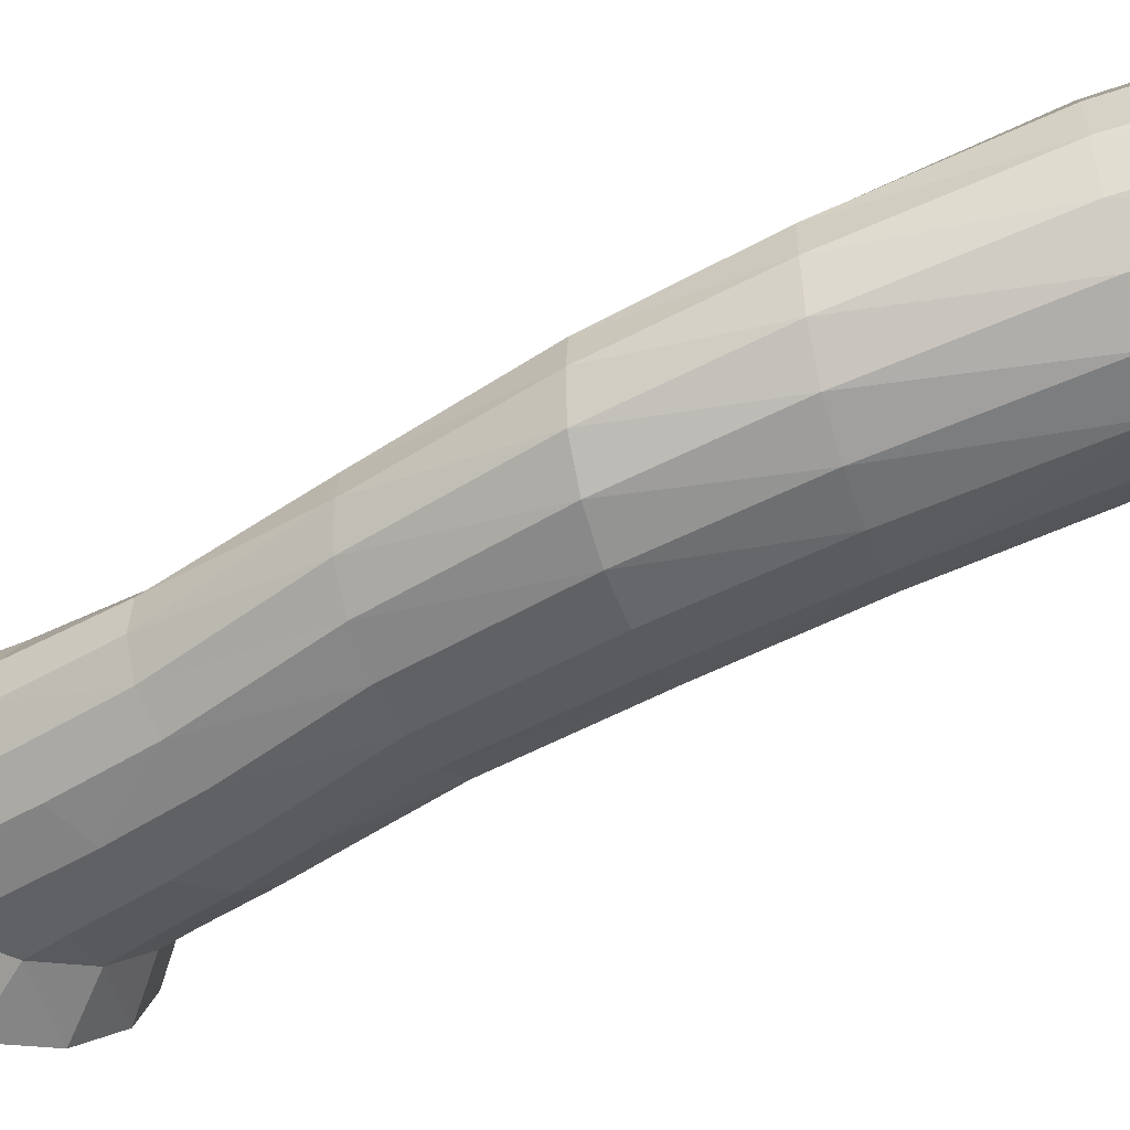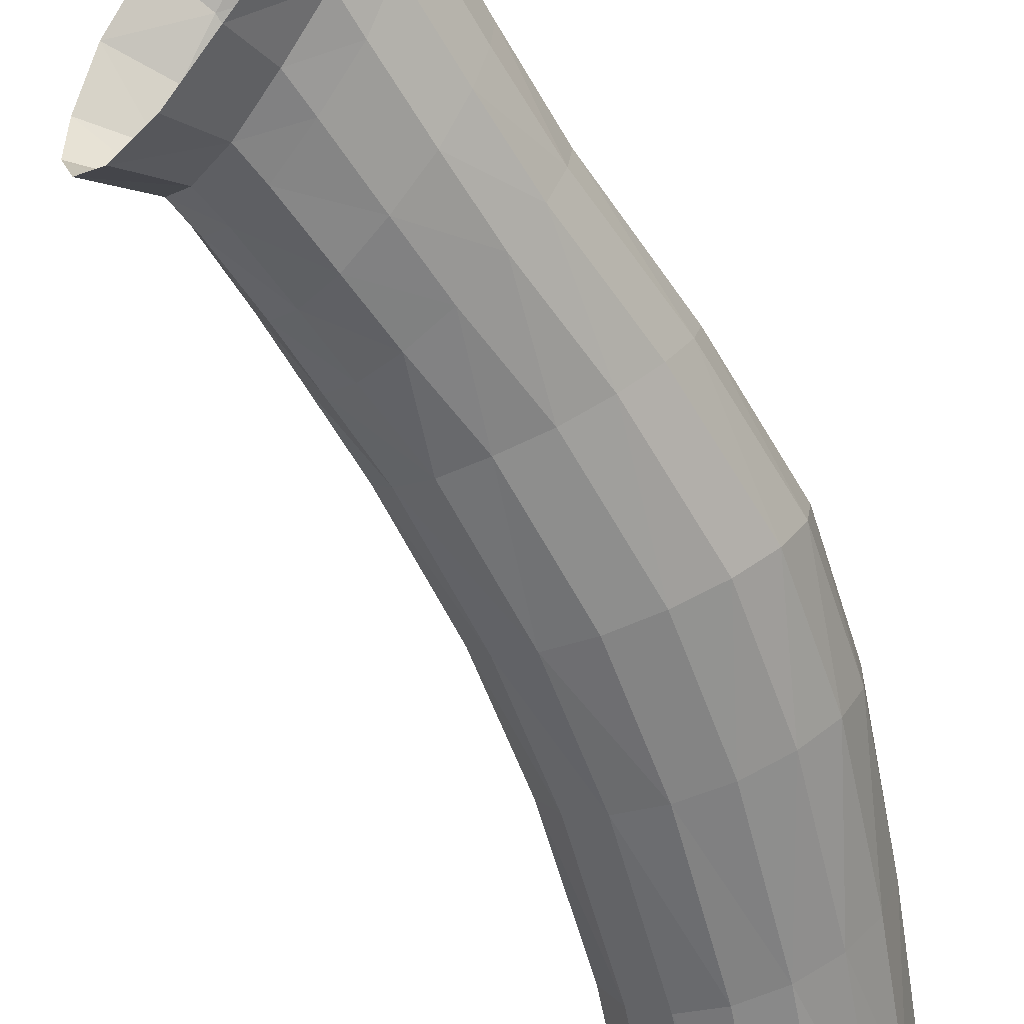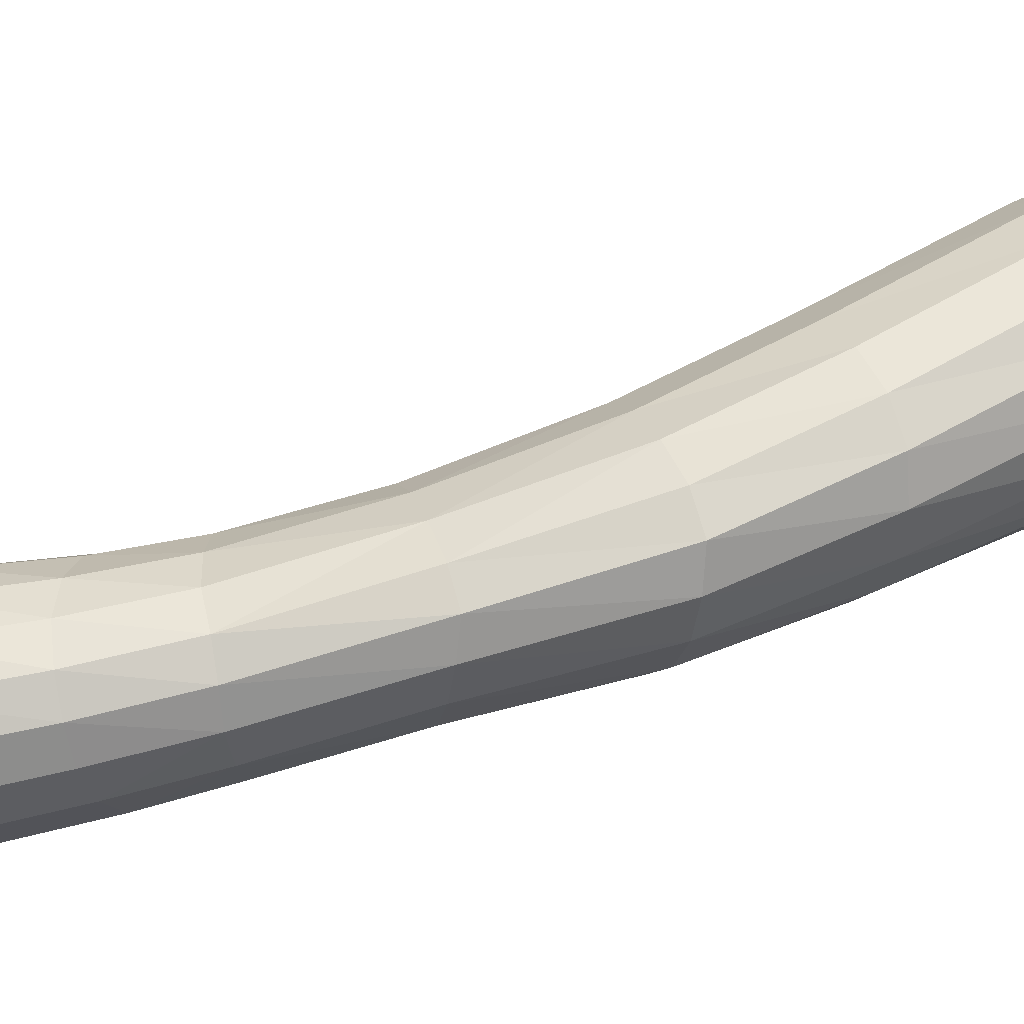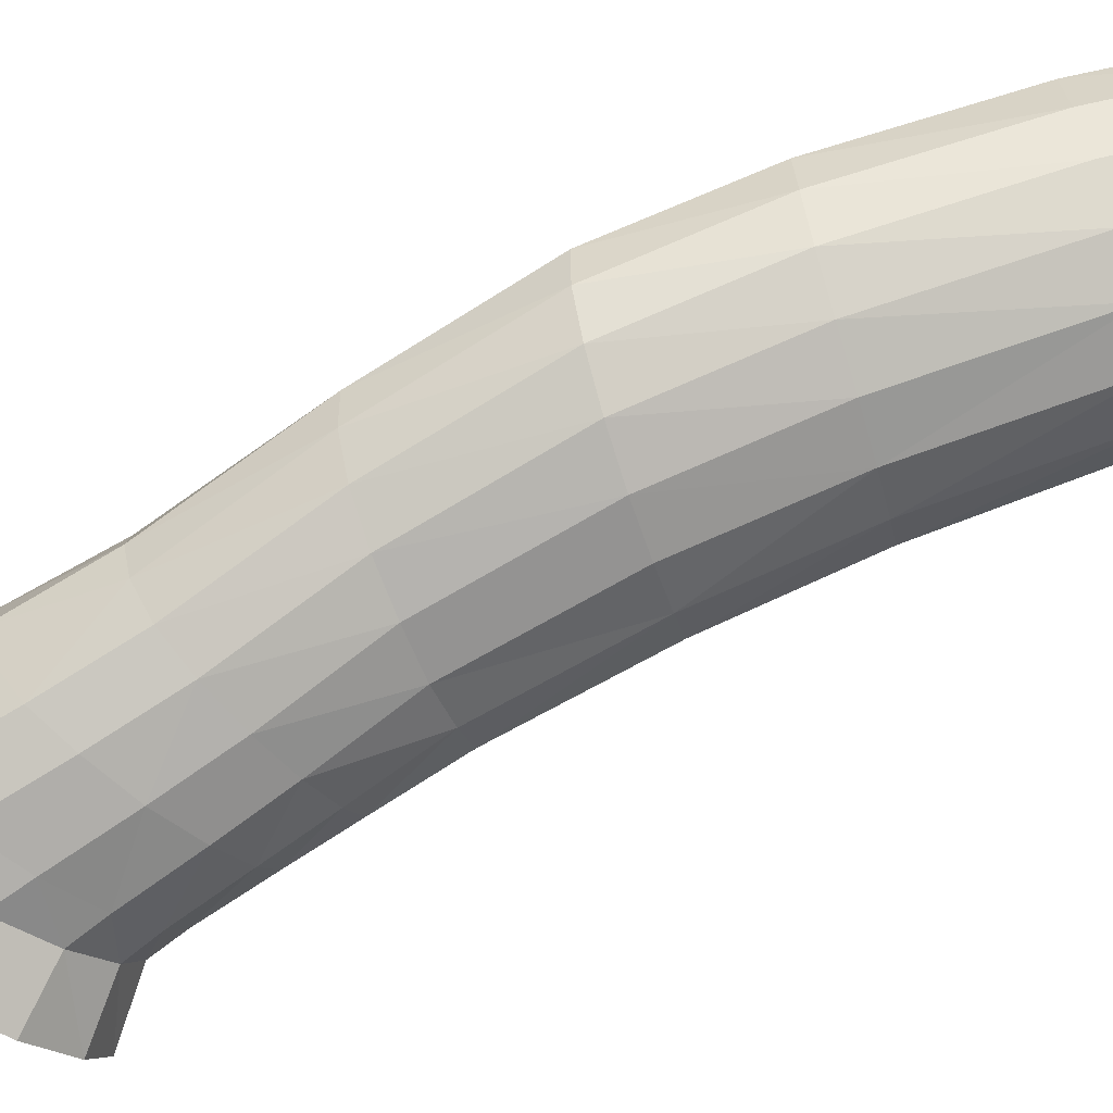
<metadata>
{"format":"obj","ext":"obj","renderer":"f3d","projection":"perspective","resolution":1024,"background":"white","views":[{"elev":-28.0,"azim":-75.9,"up":"+Y"},{"elev":-73.7,"azim":-165.8,"up":"+Y"},{"elev":13.4,"azim":-113.0,"up":"+Y"},{"elev":-58.9,"azim":-78.1,"up":"+Y"}]}
</metadata>
<code>
o esophagus_nissen_esophagus.004
v 2.676 1.032 10.8
v 2.517 0.3451 10.81
v 3.308 0.5294 10.95
v 2.481 0.9907 10.77
v 2.71 0.2785 10.85
v 3.302 0.6734 10.93
v 2.318 0.8992 10.77
v 3.22 0.816 10.91
v 2.914 0.2664 10.89
v 2.232 0.7661 10.78
v 3.064 0.9414 10.86
v 3.097 0.3093 10.92
v 2.26 0.6061 10.77
v 3.235 0.402 10.94
v 2.359 0.4592 10.78
v 2.883 1.012 10.83
v 3.321 0.7898 9.069
v 2.814 0.03612 8.82
v 3.844 0.08103 9.756
v 3.142 0.7332 8.876
v 2.892 -0.1188 8.991
v 3.892 0.2619 9.73
v 2.965 0.5956 8.764
v 3.039 -0.219 9.203
v 3.858 0.4423 9.641
v 2.841 0.4146 8.694
v 3.742 0.6124 9.472
v 3.279 -0.2629 9.398
v 2.789 0.2207 8.712
v 3.555 0.7471 9.291
v 3.519 -0.2119 9.598
v 3.716 -0.08444 9.722
v 3.078 0.1578 10.49
v 3.185 0.8338 10.39
v 2.83 0.8702 10.19
v 3.403 0.6029 10.56
v 2.894 0.1422 10.39
v 2.528 0.7022 10.11
v 3.008 0.879 10.28
v 3.411 0.4639 10.6
v 2.664 0.8084 10.13
v 3.353 0.3329 10.6
v 3.324 0.7318 10.49
v 2.716 0.1833 10.29
v 3.238 0.2258 10.57
v 2.497 0.4102 10.13
v 2.577 0.2766 10.19
v 2.474 0.5615 10.11
v 3.059 0.7541 9.14
v 3.644 0.5094 9.803
v 3.179 -0.07006 9.581
v 2.814 0.498 8.991
v 3.213 0.7924 9.294
v 3.665 0.361 9.878
v 2.913 0.646 9.04
v 3.625 0.2113 9.898
v 3.553 0.6467 9.659
v 2.986 -0.03566 9.398
v 3.526 0.07324 9.863
v 2.792 0.1837 9.091
v 2.857 0.05021 9.222
v 3.371 -0.02973 9.754
v 3.408 0.7514 9.494
v 2.775 0.3398 9.011
v 3.306 0.006588 9.903
v 3.185 0.07541 10.21
v 3.358 0.7614 9.676
v 3.265 0.7857 10.05
v 2.724 0.3845 9.23
v 2.598 0.465 9.678
v 2.92 0.8111 9.779
v 3.017 0.7733 9.351
v 3.481 0.5568 10.28
v 3.583 0.5251 9.96
v 3.005 0.05094 10.08
v 3.121 -0.02697 9.745
v 2.643 0.6132 9.668
v 2.767 0.5411 9.213
v 3.085 0.8289 9.893
v 3.172 0.8087 9.492
v 3.492 0.4139 10.33
v 3.599 0.3784 10.03
v 2.764 0.7345 9.699
v 2.87 0.6827 9.258
v 3.442 0.2755 10.34
v 3.556 0.2315 10.04
v 3.401 0.6855 10.17
v 3.498 0.6598 9.83
v 2.826 0.0894 9.935
v 2.936 0.009626 9.573
v 3.338 0.1572 10.3
v 3.457 0.09966 10
v 2.622 0.3128 9.721
v 2.742 0.2287 9.299
v 2.695 0.1809 9.807
v 2.81 0.09789 9.414
v 2.505 1.262 11.45
v 2.322 0.5018 11.5
v 3.174 0.6989 11.57
v 2.296 1.215 11.44
v 2.529 0.4256 11.52
v 3.171 0.8613 11.55
v 2.124 1.111 11.45
v 3.085 1.024 11.53
v 2.746 0.4101 11.55
v 2.034 0.9642 11.47
v 2.918 1.165 11.5
v 2.944 0.4559 11.57
v 2.056 0.7894 11.46
v 3.095 0.5564 11.58
v 2.156 0.6281 11.48
v 2.726 1.242 11.47
v 2.458 1.508 12.06
v 2.256 0.6889 12.16
v 3.109 0.8951 12.18
v 2.252 1.455 12.06
v 2.458 0.6033 12.18
v 3.11 1.073 12.16
v 2.083 1.344 12.08
v 3.028 1.251 12.13
v 2.675 0.5832 12.19
v 1.993 1.186 12.1
v 2.865 1.402 12.1
v 2.874 0.6314 12.2
v 2.004 1.002 12.12
v 3.026 0.7401 12.2
v 2.096 0.8267 12.13
v 2.677 1.486 12.08
v 2.481 1.805 12.83
v 2.262 0.9281 12.96
v 3.091 1.151 12.97
v 2.285 1.75 12.83
v 2.453 0.8343 12.99
v 3.097 1.344 12.94
v 2.124 1.632 12.85
v 3.023 1.532 12.91
v 2.661 0.8114 13
v 2.037 1.463 12.88
v 2.869 1.695 12.87
v 2.855 0.8631 13.01
v 2.04 1.267 12.9
v 3.006 0.9823 13
v 2.117 1.079 12.93
v 2.689 1.783 12.85
v 2.539 2.006 13.55
v 2.312 1.101 13.7
v 3.131 1.342 13.74
v 2.348 1.947 13.54
v 2.496 1.005 13.74
v 3.14 1.544 13.7
v 2.193 1.822 13.56
v 3.068 1.738 13.66
v 2.7 0.9822 13.77
v 2.107 1.648 13.58
v 2.918 1.9 13.61
v 2.893 1.039 13.78
v 2.105 1.448 13.61
v 3.045 1.165 13.77
v 2.176 1.257 13.66
v 2.742 1.988 13.58
v 2.676 1.032 10.8
v 2.517 0.3451 10.81
v 3.308 0.5294 10.95
v 2.481 0.9907 10.77
v 2.71 0.2785 10.85
v 3.302 0.6734 10.93
v 2.318 0.8992 10.77
v 3.22 0.816 10.91
v 2.914 0.2664 10.89
v 2.232 0.7661 10.78
v 3.064 0.9414 10.86
v 3.097 0.3093 10.92
v 2.26 0.6061 10.77
v 3.235 0.402 10.94
v 2.359 0.4592 10.78
v 2.883 1.012 10.83
v 3.321 0.7898 9.069
v 2.814 0.03612 8.82
v 3.844 0.08103 9.756
v 3.142 0.7332 8.876
v 2.892 -0.1188 8.991
v 3.892 0.2619 9.73
v 2.965 0.5956 8.764
v 3.039 -0.219 9.203
v 3.858 0.4423 9.641
v 2.841 0.4146 8.694
v 3.742 0.6124 9.472
v 3.279 -0.2629 9.398
v 2.789 0.2207 8.712
v 3.555 0.7471 9.291
v 3.519 -0.2119 9.598
v 3.716 -0.08444 9.722
v 3.078 0.1578 10.49
v 3.185 0.8338 10.39
v 2.83 0.8702 10.19
v 3.403 0.6029 10.56
v 2.894 0.1422 10.39
v 2.528 0.7022 10.11
v 3.008 0.879 10.28
v 3.411 0.4639 10.6
v 2.664 0.8084 10.13
v 3.353 0.3329 10.6
v 3.324 0.7318 10.49
v 2.716 0.1833 10.29
v 3.238 0.2258 10.57
v 2.497 0.4102 10.13
v 2.577 0.2766 10.19
v 2.474 0.5615 10.11
v 3.059 0.7541 9.14
v 3.644 0.5094 9.803
v 3.179 -0.07006 9.581
v 2.814 0.498 8.991
v 3.213 0.7924 9.294
v 3.665 0.361 9.878
v 2.913 0.646 9.04
v 3.625 0.2113 9.898
v 3.553 0.6467 9.659
v 2.986 -0.03566 9.398
v 3.526 0.07324 9.863
v 2.792 0.1837 9.091
v 2.857 0.05021 9.222
v 3.371 -0.02973 9.754
v 3.408 0.7514 9.494
v 2.775 0.3398 9.011
v 3.306 0.006588 9.903
v 3.185 0.07541 10.21
v 3.358 0.7614 9.676
v 3.265 0.7857 10.05
v 2.724 0.3845 9.23
v 2.598 0.465 9.678
v 2.92 0.8111 9.779
v 3.017 0.7733 9.351
v 3.481 0.5568 10.28
v 3.583 0.5251 9.96
v 3.005 0.05094 10.08
v 3.121 -0.02697 9.745
v 2.643 0.6132 9.668
v 2.767 0.5411 9.213
v 3.085 0.8289 9.893
v 3.172 0.8087 9.492
v 3.492 0.4139 10.33
v 3.599 0.3784 10.03
v 2.764 0.7345 9.699
v 2.87 0.6827 9.258
v 3.442 0.2755 10.34
v 3.556 0.2315 10.04
v 3.401 0.6855 10.17
v 3.498 0.6598 9.83
v 2.826 0.0894 9.935
v 2.936 0.009626 9.573
v 3.338 0.1572 10.3
v 3.457 0.09966 10
v 2.622 0.3128 9.721
v 2.742 0.2287 9.299
v 2.695 0.1809 9.807
v 2.81 0.09789 9.414
v 2.505 1.262 11.45
v 2.322 0.5018 11.5
v 3.174 0.6989 11.57
v 2.296 1.215 11.44
v 2.529 0.4256 11.52
v 3.171 0.8613 11.55
v 2.124 1.111 11.45
v 3.085 1.024 11.53
v 2.746 0.4101 11.55
v 2.034 0.9642 11.47
v 2.918 1.165 11.5
v 2.944 0.4559 11.57
v 2.056 0.7894 11.46
v 3.095 0.5564 11.58
v 2.156 0.6281 11.48
v 2.726 1.242 11.47
v 2.458 1.508 12.06
v 2.256 0.6889 12.16
v 3.109 0.8951 12.18
v 2.252 1.455 12.06
v 2.458 0.6033 12.18
v 3.11 1.073 12.16
v 2.083 1.344 12.08
v 3.028 1.251 12.13
v 2.675 0.5832 12.19
v 1.993 1.186 12.1
v 2.865 1.402 12.1
v 2.874 0.6314 12.2
v 2.004 1.002 12.12
v 3.026 0.7401 12.2
v 2.096 0.8267 12.13
v 2.677 1.486 12.08
v 2.481 1.805 12.83
v 2.262 0.9281 12.96
v 3.091 1.151 12.97
v 2.285 1.75 12.83
v 2.453 0.8343 12.99
v 3.097 1.344 12.94
v 2.124 1.632 12.85
v 3.023 1.532 12.91
v 2.661 0.8114 13
v 2.037 1.463 12.88
v 2.869 1.695 12.87
v 2.855 0.8631 13.01
v 2.04 1.267 12.9
v 3.006 0.9823 13
v 2.117 1.079 12.93
v 2.689 1.783 12.85
v 2.539 2.006 13.55
v 2.312 1.101 13.7
v 3.131 1.342 13.74
v 2.348 1.947 13.54
v 2.496 1.005 13.74
v 3.14 1.544 13.7
v 2.193 1.822 13.56
v 3.068 1.738 13.66
v 2.7 0.9822 13.77
v 2.107 1.648 13.58
v 2.918 1.9 13.61
v 2.893 1.039 13.78
v 2.105 1.448 13.61
v 3.045 1.165 13.77
v 2.176 1.257 13.66
v 2.742 1.988 13.58
f 37 9 5
f 51 31 62
f 43 11 8
f 4 35 41
f 36 3 40
f 10 38 48
f 47 2 15
f 46 15 13
f 12 42 14
f 33 12 9
f 8 36 43
f 16 34 39
f 62 32 59
f 14 40 3
f 5 44 37
f 63 27 30
f 1 39 35
f 13 48 46
f 95 46 93
f 46 70 93
f 89 47 95
f 85 45 91
f 81 42 85
f 38 83 77
f 48 77 70
f 75 44 89
f 36 81 73
f 43 73 87
f 79 35 39
f 41 71 83
f 39 68 79
f 53 30 17
f 55 20 23
f 17 49 53
f 27 50 25
f 25 54 22
f 28 58 24
f 64 26 29
f 52 23 26
f 22 56 19
f 19 59 32
f 24 61 21
f 18 64 29
f 21 60 18
f 67 57 63
f 65 59 92
f 76 62 65
f 4 38 7
f 37 66 33
f 75 65 66
f 33 91 45
f 66 92 91
f 34 87 68
f 68 88 67
f 80 63 53
f 79 67 80
f 84 49 55
f 83 72 84
f 53 72 80
f 80 71 79
f 88 50 57
f 87 74 88
f 74 54 50
f 73 82 74
f 51 90 58
f 76 89 90
f 69 52 64
f 70 78 69
f 78 55 52
f 77 84 78
f 82 56 54
f 81 86 82
f 56 92 59
f 86 91 92
f 58 96 61
f 90 95 96
f 60 69 64
f 94 70 69
f 61 94 60
f 96 93 94
f 7 100 4
f 2 101 98
f 6 99 3
f 3 110 14
f 5 105 101
f 16 107 11
f 9 108 105
f 15 98 111
f 11 104 8
f 10 109 106
f 13 111 109
f 14 108 12
f 7 106 103
f 8 102 6
f 1 112 16
f 4 97 1
f 100 119 116
f 97 116 113
f 112 123 107
f 104 118 102
f 110 124 108
f 99 126 110
f 107 120 104
f 98 117 114
f 111 114 127
f 103 122 119
f 97 128 112
f 106 125 122
f 101 121 117
f 109 127 125
f 102 115 99
f 108 121 105
f 127 130 143
f 119 138 135
f 128 129 144
f 122 141 138
f 121 133 117
f 125 143 141
f 118 131 115
f 124 137 121
f 116 135 132
f 113 132 129
f 128 139 123
f 120 134 118
f 126 140 124
f 115 142 126
f 123 136 120
f 114 133 130
f 140 153 137
f 132 151 148
f 129 148 145
f 139 160 155
f 136 150 134
f 142 156 140
f 131 158 142
f 136 155 152
f 133 146 130
f 130 159 143
f 135 154 151
f 144 145 160
f 138 157 154
f 137 149 133
f 141 159 157
f 134 147 131
f 197 169 165
f 211 191 222
f 203 171 168
f 164 195 201
f 196 163 200
f 170 198 208
f 207 162 175
f 206 175 173
f 172 202 174
f 193 172 169
f 168 196 203
f 176 194 199
f 222 192 219
f 174 200 163
f 165 204 197
f 223 187 190
f 161 199 195
f 173 208 206
f 255 206 253
f 206 230 253
f 249 207 255
f 245 205 251
f 241 202 245
f 198 243 237
f 208 237 230
f 235 204 249
f 196 241 233
f 203 233 247
f 239 195 199
f 201 231 243
f 199 228 239
f 213 190 177
f 215 180 183
f 177 209 213
f 187 210 185
f 185 214 182
f 188 218 184
f 224 186 189
f 212 183 186
f 182 216 179
f 179 219 192
f 184 221 181
f 178 224 189
f 181 220 178
f 227 217 223
f 225 219 252
f 236 222 225
f 164 198 167
f 197 226 193
f 235 225 226
f 193 251 205
f 226 252 251
f 194 247 228
f 228 248 227
f 240 223 213
f 239 227 240
f 244 209 215
f 243 232 244
f 213 232 240
f 240 231 239
f 248 210 217
f 247 234 248
f 234 214 210
f 233 242 234
f 211 250 218
f 236 249 250
f 229 212 224
f 230 238 229
f 238 215 212
f 237 244 238
f 242 216 214
f 241 246 242
f 216 252 219
f 246 251 252
f 218 256 221
f 250 255 256
f 220 229 224
f 254 230 229
f 221 254 220
f 256 253 254
f 167 260 164
f 162 261 258
f 166 259 163
f 163 270 174
f 165 265 261
f 176 267 171
f 169 268 265
f 175 258 271
f 171 264 168
f 170 269 266
f 173 271 269
f 174 268 172
f 167 266 263
f 168 262 166
f 161 272 176
f 164 257 161
f 260 279 276
f 257 276 273
f 272 283 267
f 264 278 262
f 270 284 268
f 259 286 270
f 267 280 264
f 258 277 274
f 271 274 287
f 263 282 279
f 257 288 272
f 266 285 282
f 261 281 277
f 269 287 285
f 262 275 259
f 268 281 265
f 287 290 303
f 279 298 295
f 288 289 304
f 282 301 298
f 281 293 277
f 285 303 301
f 278 291 275
f 284 297 281
f 276 295 292
f 273 292 289
f 288 299 283
f 280 294 278
f 286 300 284
f 275 302 286
f 283 296 280
f 274 293 290
f 300 313 297
f 292 311 308
f 289 308 305
f 299 320 315
f 296 310 294
f 302 316 300
f 291 318 302
f 296 315 312
f 293 306 290
f 290 319 303
f 295 314 311
f 304 305 320
f 298 317 314
f 297 309 293
f 301 319 317
f 294 307 291
f 37 33 9
f 51 28 31
f 43 34 11
f 4 1 35
f 36 6 3
f 10 7 38
f 47 44 2
f 46 47 15
f 12 45 42
f 33 45 12
f 8 6 36
f 16 11 34
f 62 31 32
f 14 42 40
f 5 2 44
f 63 57 27
f 1 16 39
f 13 10 48
f 95 47 46
f 46 48 70
f 89 44 47
f 85 42 45
f 81 40 42
f 38 41 83
f 48 38 77
f 75 37 44
f 36 40 81
f 43 36 73
f 79 71 35
f 41 35 71
f 39 34 68
f 53 63 30
f 55 49 20
f 17 20 49
f 27 57 50
f 25 50 54
f 28 51 58
f 64 52 26
f 52 55 23
f 22 54 56
f 19 56 59
f 24 58 61
f 18 60 64
f 21 61 60
f 67 88 57
f 65 62 59
f 76 51 62
f 4 41 38
f 37 75 66
f 75 76 65
f 33 66 91
f 66 65 92
f 34 43 87
f 68 87 88
f 80 67 63
f 79 68 67
f 84 72 49
f 83 71 72
f 53 49 72
f 80 72 71
f 88 74 50
f 87 73 74
f 74 82 54
f 73 81 82
f 51 76 90
f 76 75 89
f 69 78 52
f 70 77 78
f 78 84 55
f 77 83 84
f 82 86 56
f 81 85 86
f 56 86 92
f 86 85 91
f 58 90 96
f 90 89 95
f 60 94 69
f 94 93 70
f 61 96 94
f 96 95 93
f 7 103 100
f 2 5 101
f 6 102 99
f 3 99 110
f 5 9 105
f 16 112 107
f 9 12 108
f 15 2 98
f 11 107 104
f 10 13 109
f 13 15 111
f 14 110 108
f 7 10 106
f 8 104 102
f 1 97 112
f 4 100 97
f 100 103 119
f 97 100 116
f 112 128 123
f 104 120 118
f 110 126 124
f 99 115 126
f 107 123 120
f 98 101 117
f 111 98 114
f 103 106 122
f 97 113 128
f 106 109 125
f 101 105 121
f 109 111 127
f 102 118 115
f 108 124 121
f 127 114 130
f 119 122 138
f 128 113 129
f 122 125 141
f 121 137 133
f 125 127 143
f 118 134 131
f 124 140 137
f 116 119 135
f 113 116 132
f 128 144 139
f 120 136 134
f 126 142 140
f 115 131 142
f 123 139 136
f 114 117 133
f 140 156 153
f 132 135 151
f 129 132 148
f 139 144 160
f 136 152 150
f 142 158 156
f 131 147 158
f 136 139 155
f 133 149 146
f 130 146 159
f 135 138 154
f 144 129 145
f 138 141 157
f 137 153 149
f 141 143 159
f 134 150 147
f 197 193 169
f 211 188 191
f 203 194 171
f 164 161 195
f 196 166 163
f 170 167 198
f 207 204 162
f 206 207 175
f 172 205 202
f 193 205 172
f 168 166 196
f 176 171 194
f 222 191 192
f 174 202 200
f 165 162 204
f 223 217 187
f 161 176 199
f 173 170 208
f 255 207 206
f 206 208 230
f 249 204 207
f 245 202 205
f 241 200 202
f 198 201 243
f 208 198 237
f 235 197 204
f 196 200 241
f 203 196 233
f 239 231 195
f 201 195 231
f 199 194 228
f 213 223 190
f 215 209 180
f 177 180 209
f 187 217 210
f 185 210 214
f 188 211 218
f 224 212 186
f 212 215 183
f 182 214 216
f 179 216 219
f 184 218 221
f 178 220 224
f 181 221 220
f 227 248 217
f 225 222 219
f 236 211 222
f 164 201 198
f 197 235 226
f 235 236 225
f 193 226 251
f 226 225 252
f 194 203 247
f 228 247 248
f 240 227 223
f 239 228 227
f 244 232 209
f 243 231 232
f 213 209 232
f 240 232 231
f 248 234 210
f 247 233 234
f 234 242 214
f 233 241 242
f 211 236 250
f 236 235 249
f 229 238 212
f 230 237 238
f 238 244 215
f 237 243 244
f 242 246 216
f 241 245 246
f 216 246 252
f 246 245 251
f 218 250 256
f 250 249 255
f 220 254 229
f 254 253 230
f 221 256 254
f 256 255 253
f 167 263 260
f 162 165 261
f 166 262 259
f 163 259 270
f 165 169 265
f 176 272 267
f 169 172 268
f 175 162 258
f 171 267 264
f 170 173 269
f 173 175 271
f 174 270 268
f 167 170 266
f 168 264 262
f 161 257 272
f 164 260 257
f 260 263 279
f 257 260 276
f 272 288 283
f 264 280 278
f 270 286 284
f 259 275 286
f 267 283 280
f 258 261 277
f 271 258 274
f 263 266 282
f 257 273 288
f 266 269 285
f 261 265 281
f 269 271 287
f 262 278 275
f 268 284 281
f 287 274 290
f 279 282 298
f 288 273 289
f 282 285 301
f 281 297 293
f 285 287 303
f 278 294 291
f 284 300 297
f 276 279 295
f 273 276 292
f 288 304 299
f 280 296 294
f 286 302 300
f 275 291 302
f 283 299 296
f 274 277 293
f 300 316 313
f 292 295 311
f 289 292 308
f 299 304 320
f 296 312 310
f 302 318 316
f 291 307 318
f 296 299 315
f 293 309 306
f 290 306 319
f 295 298 314
f 304 289 305
f 298 301 317
f 297 313 309
f 301 303 319
f 294 310 307

</code>
